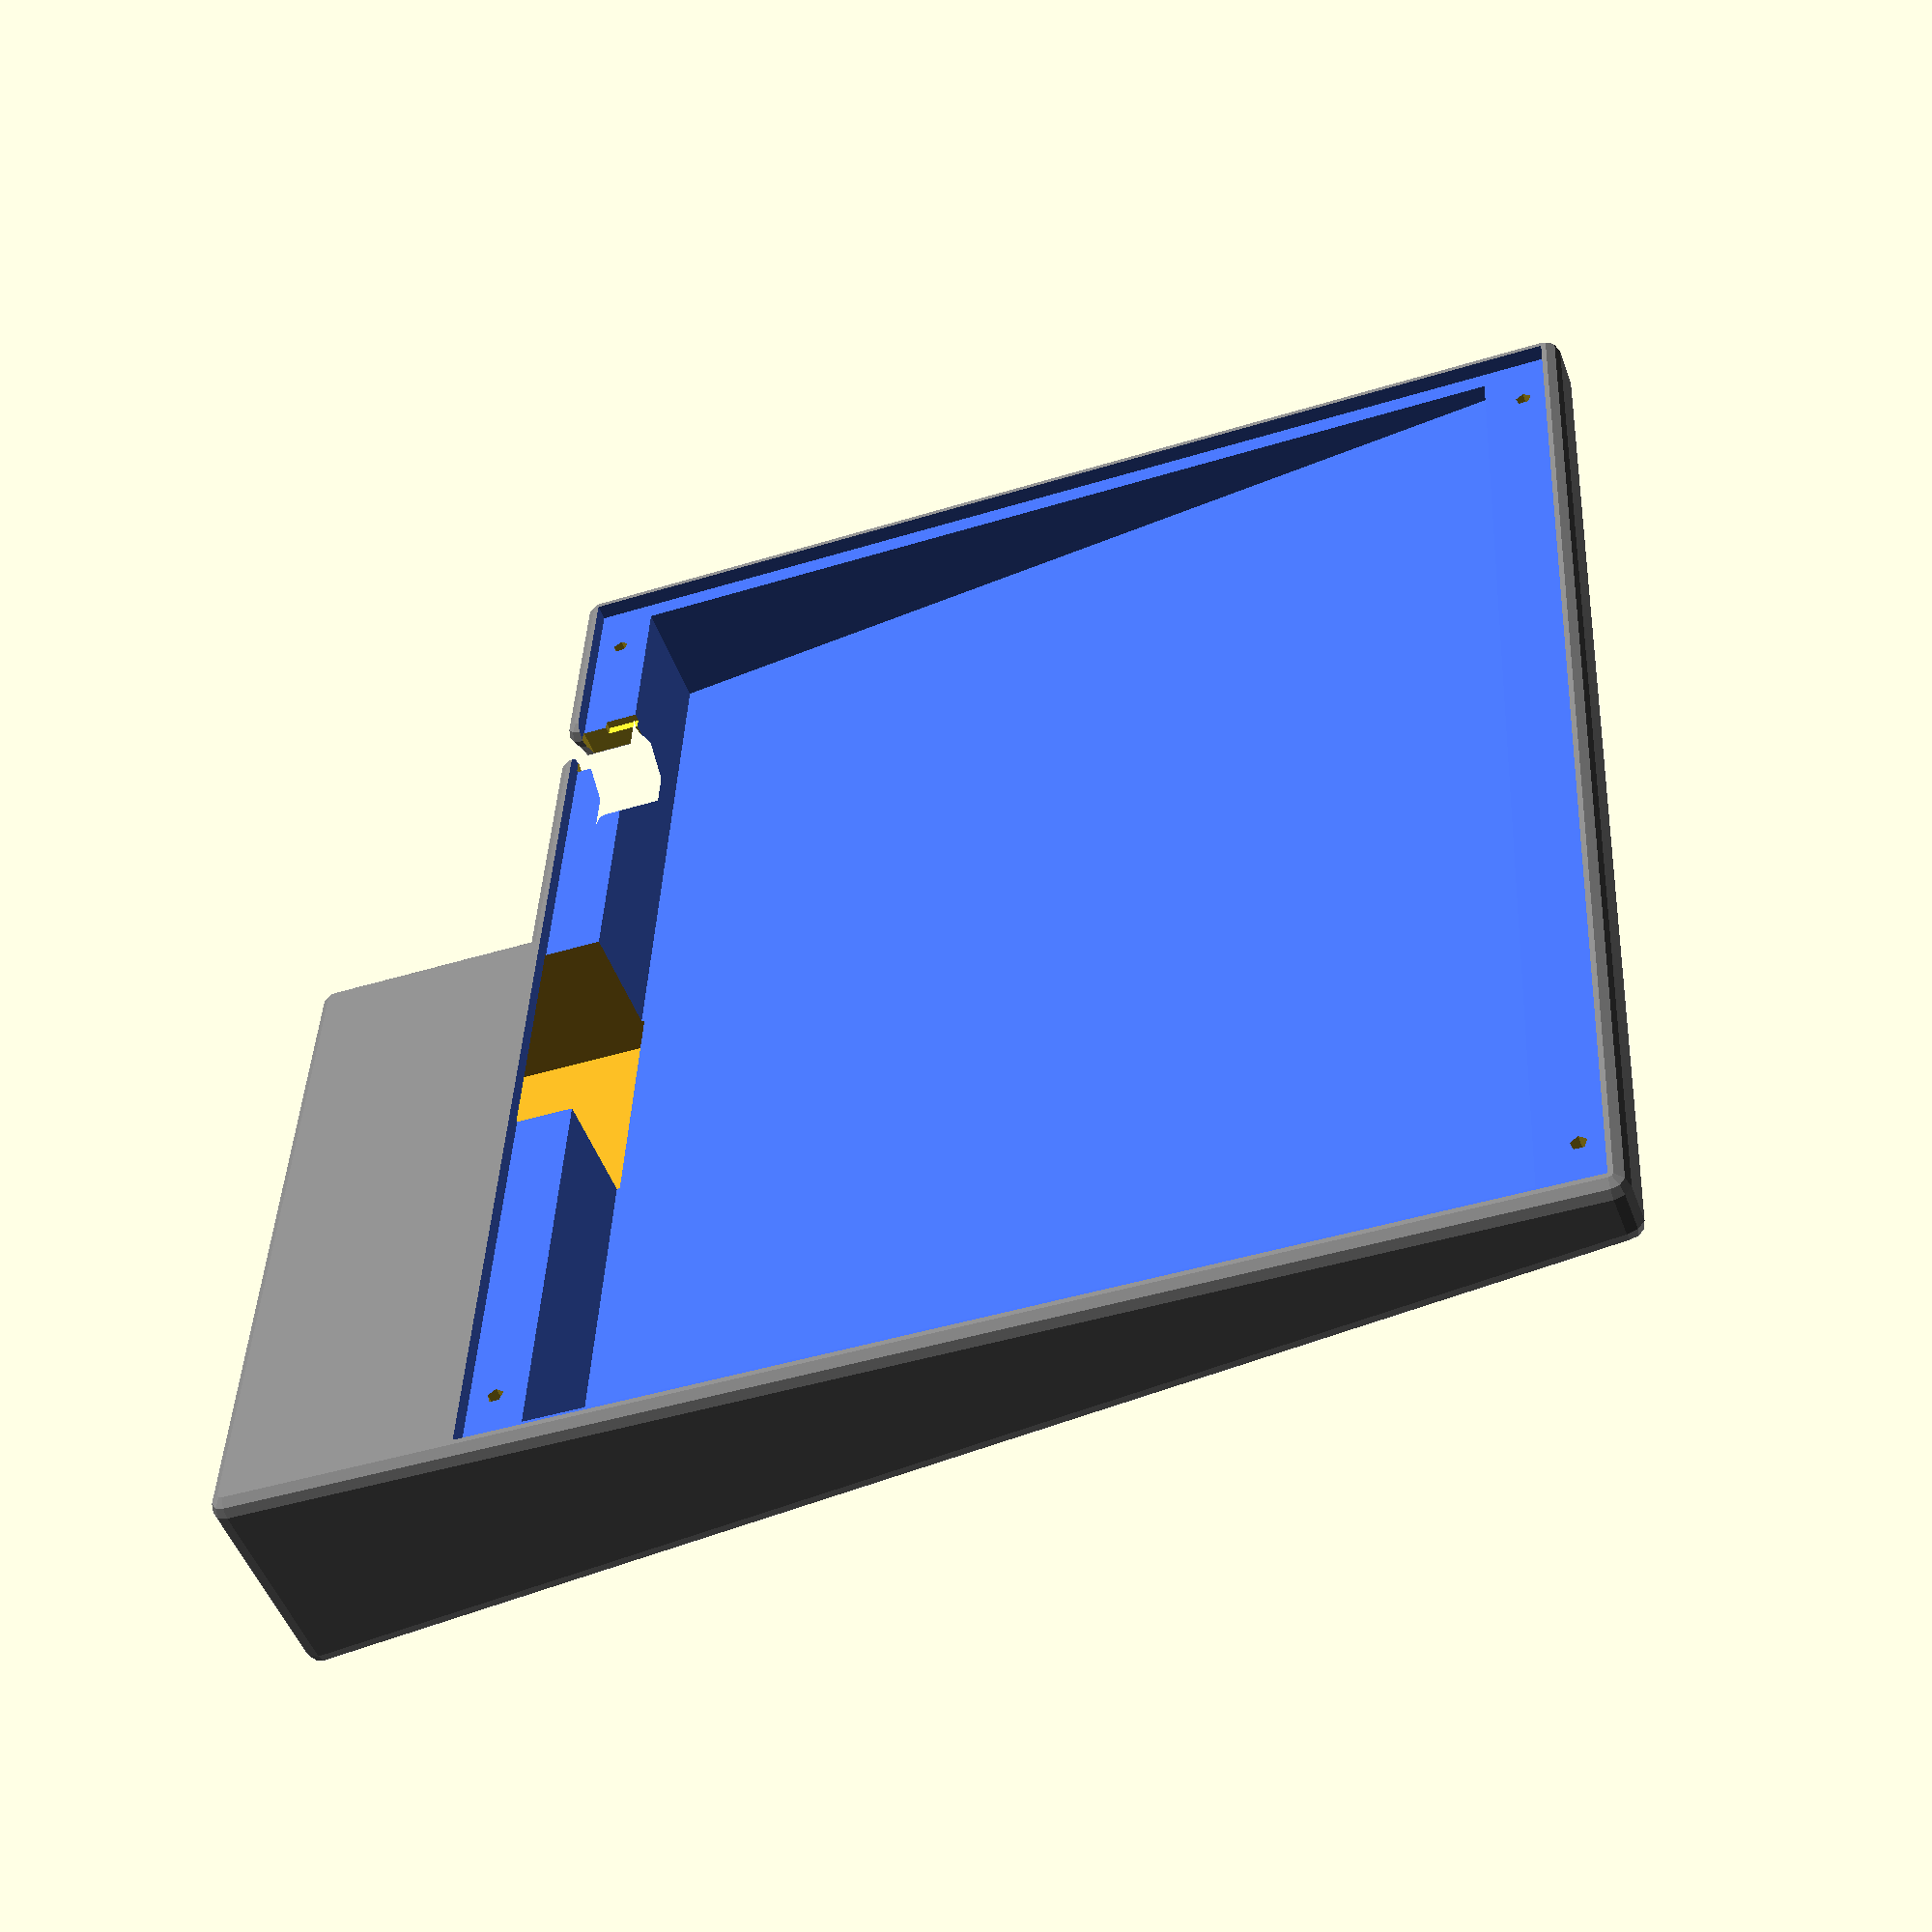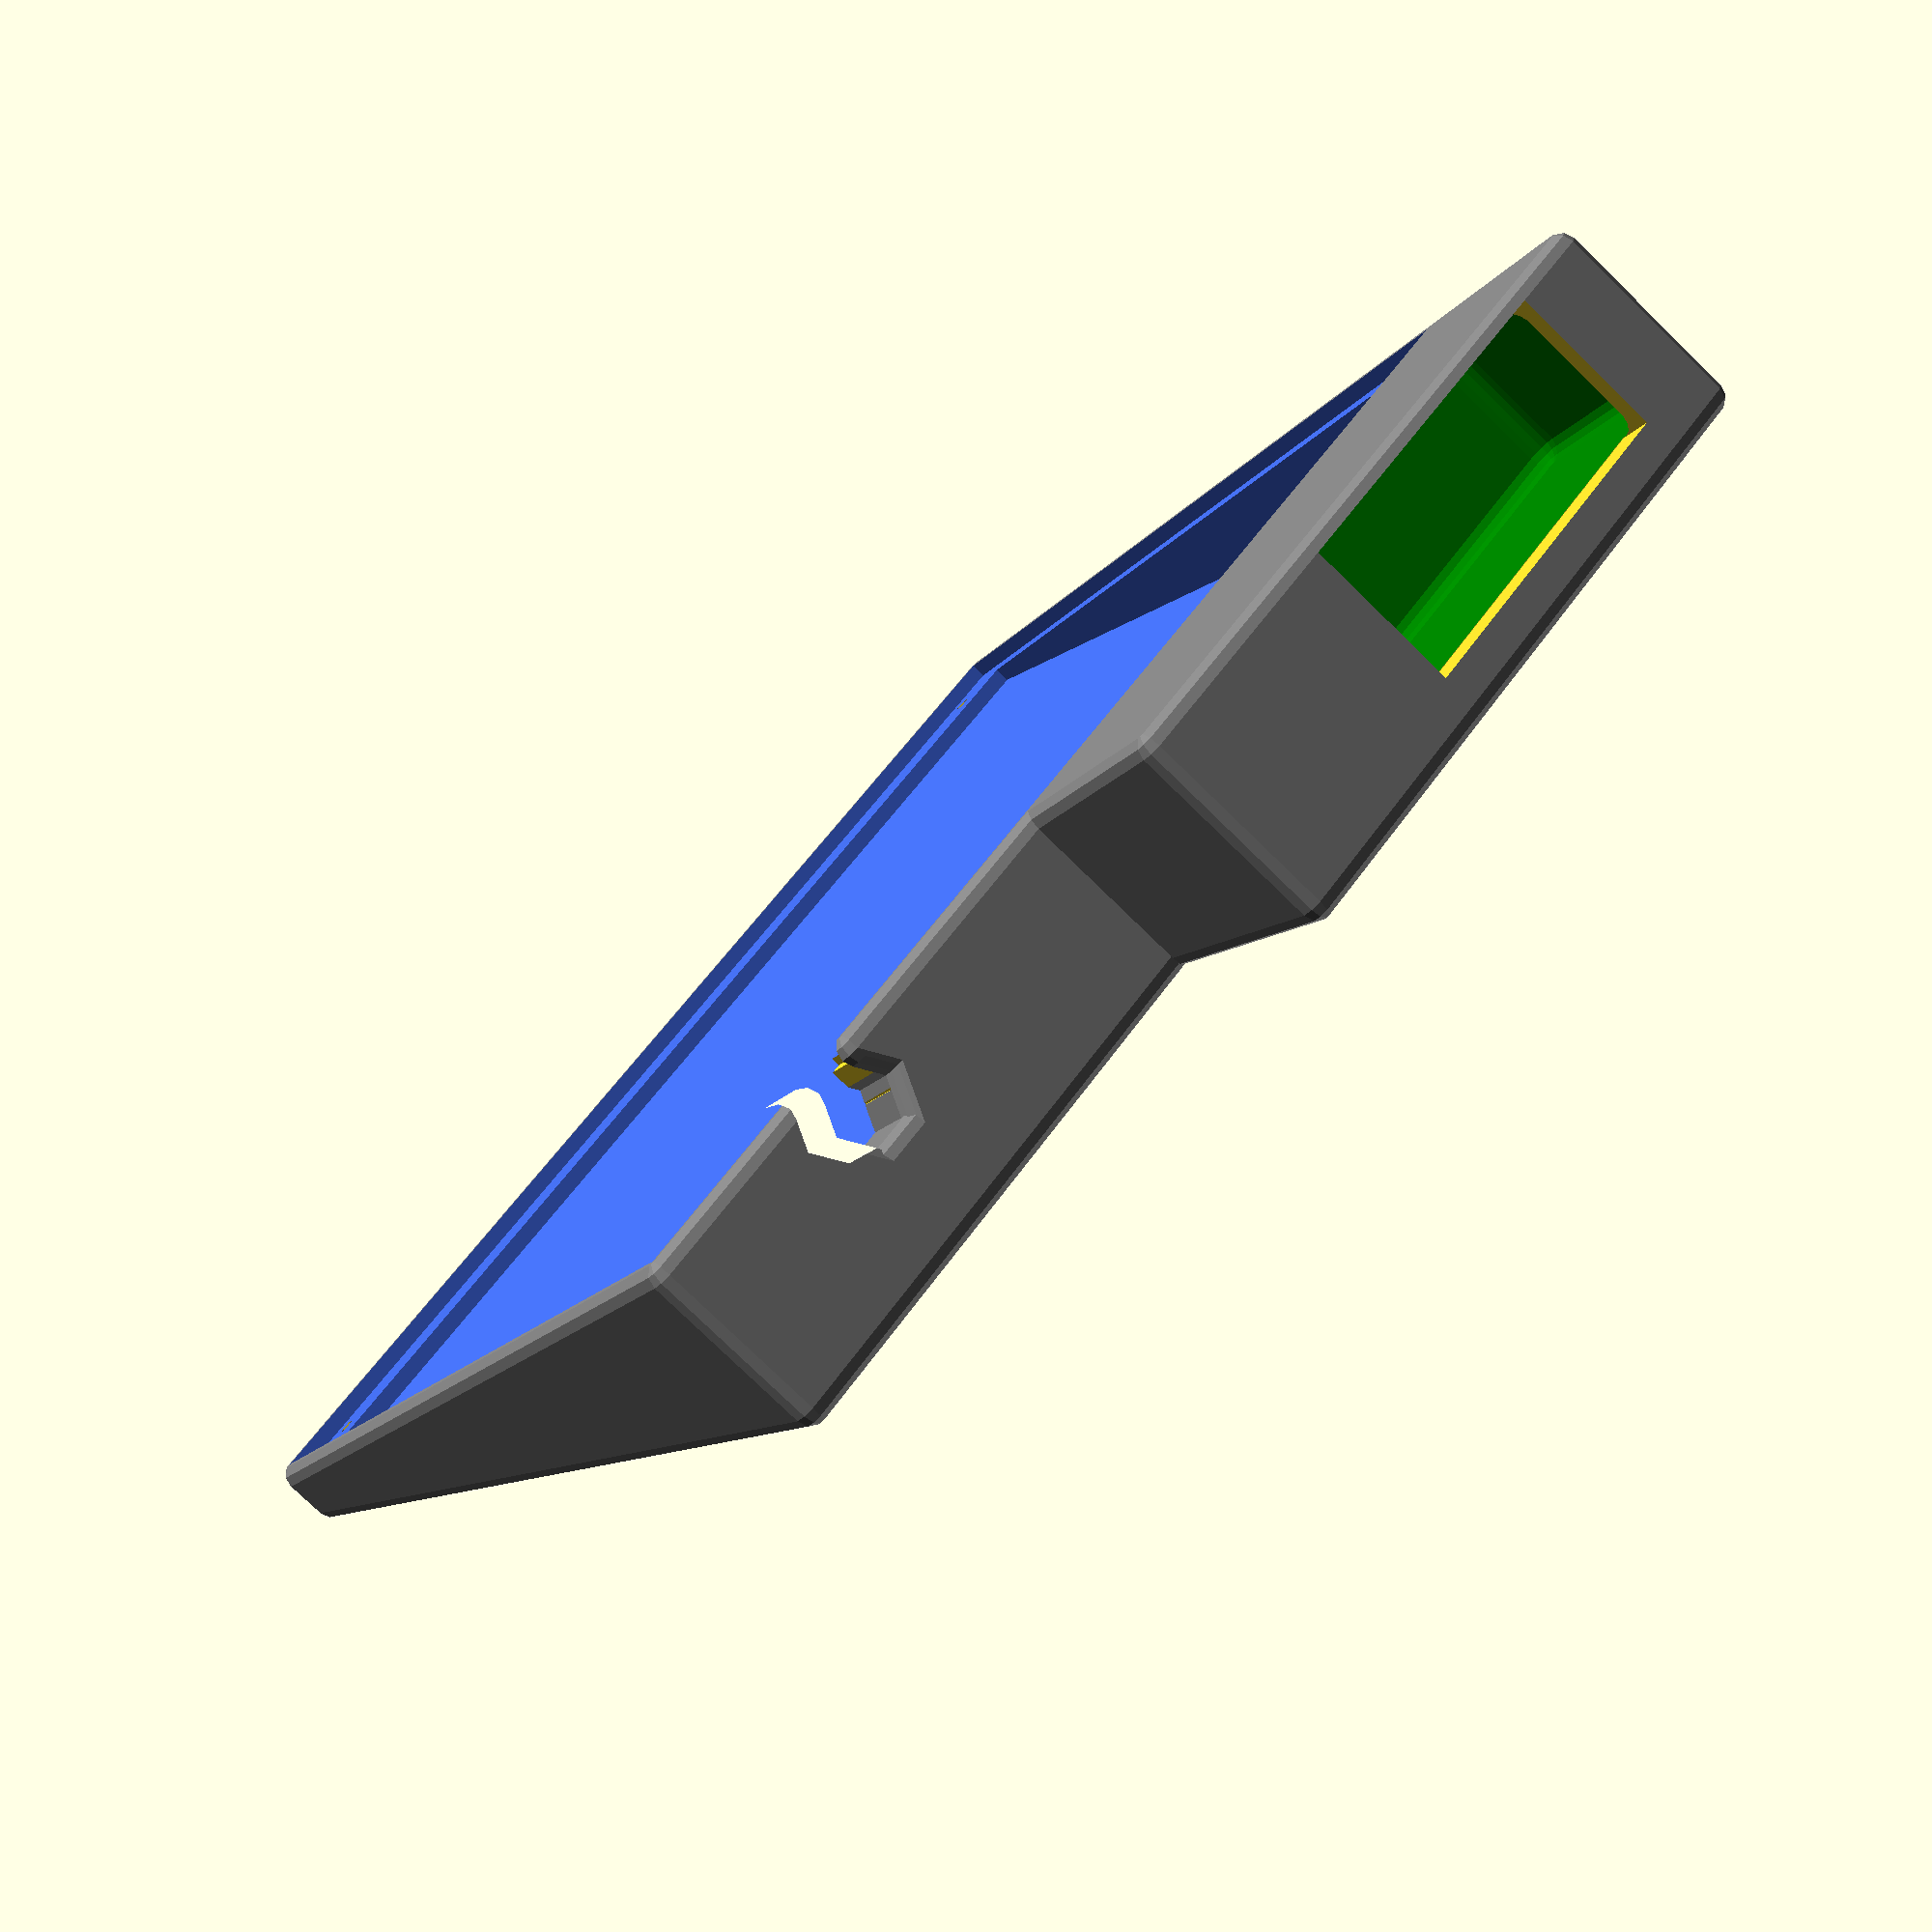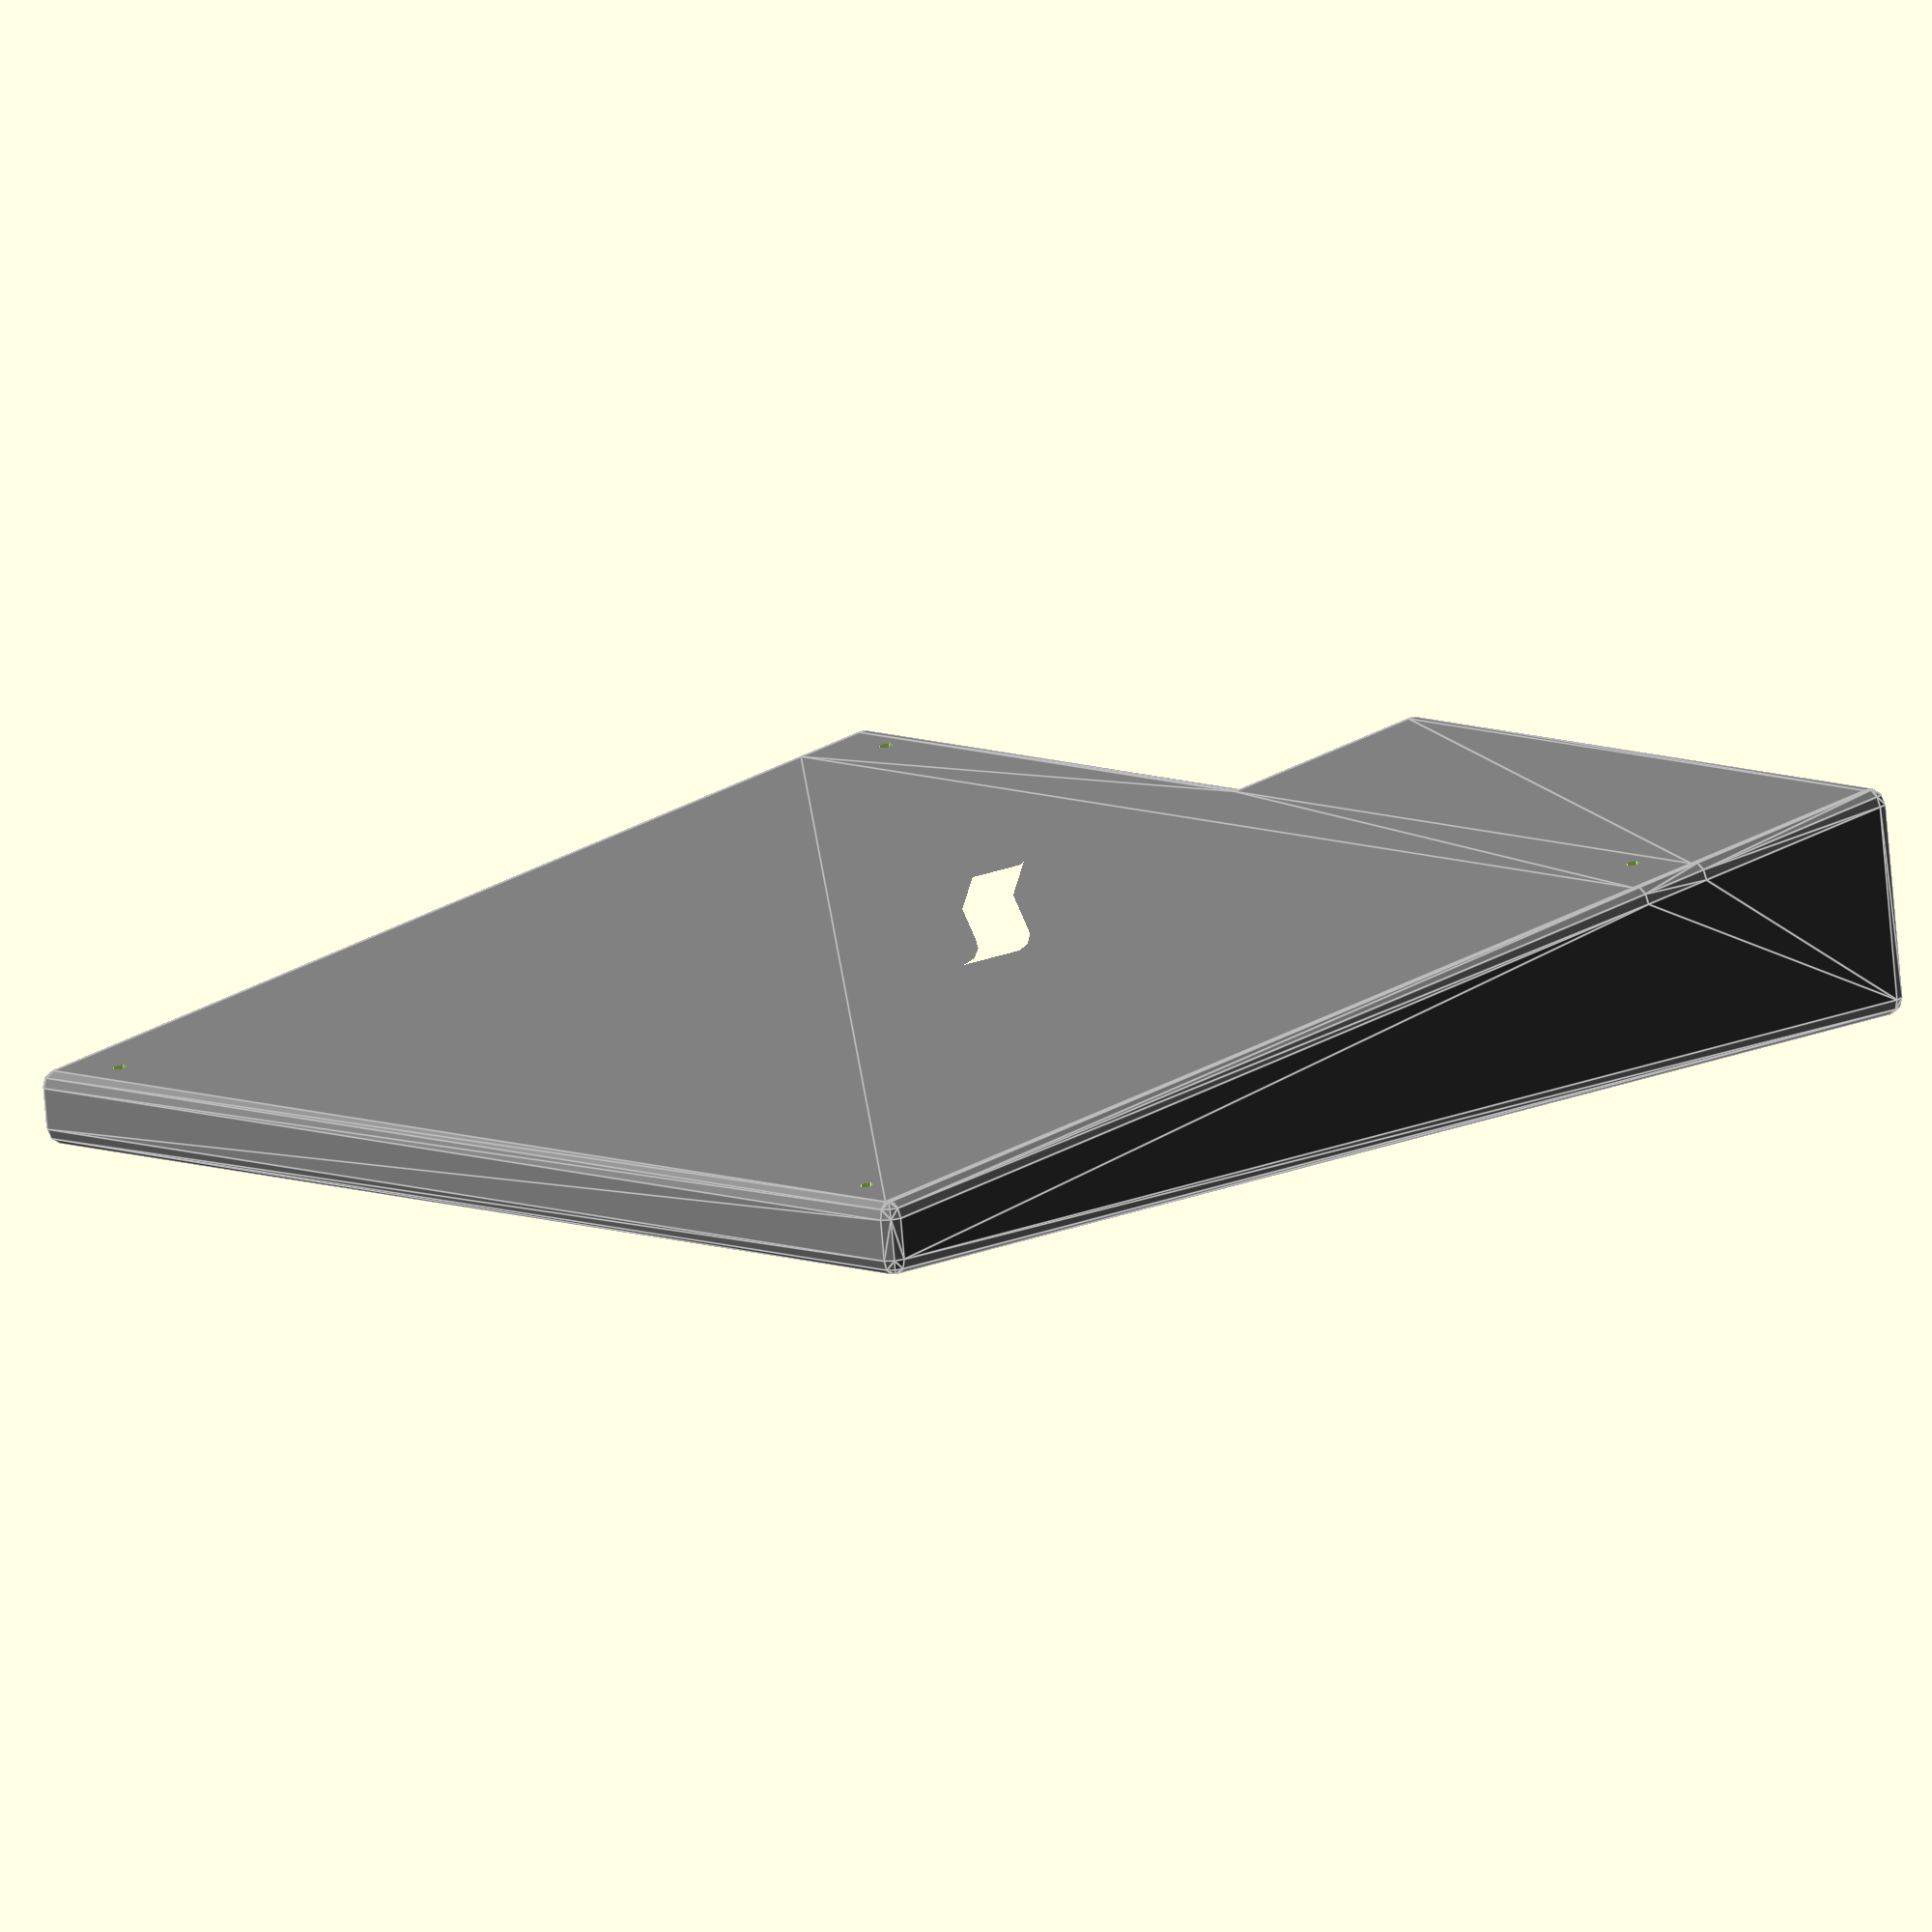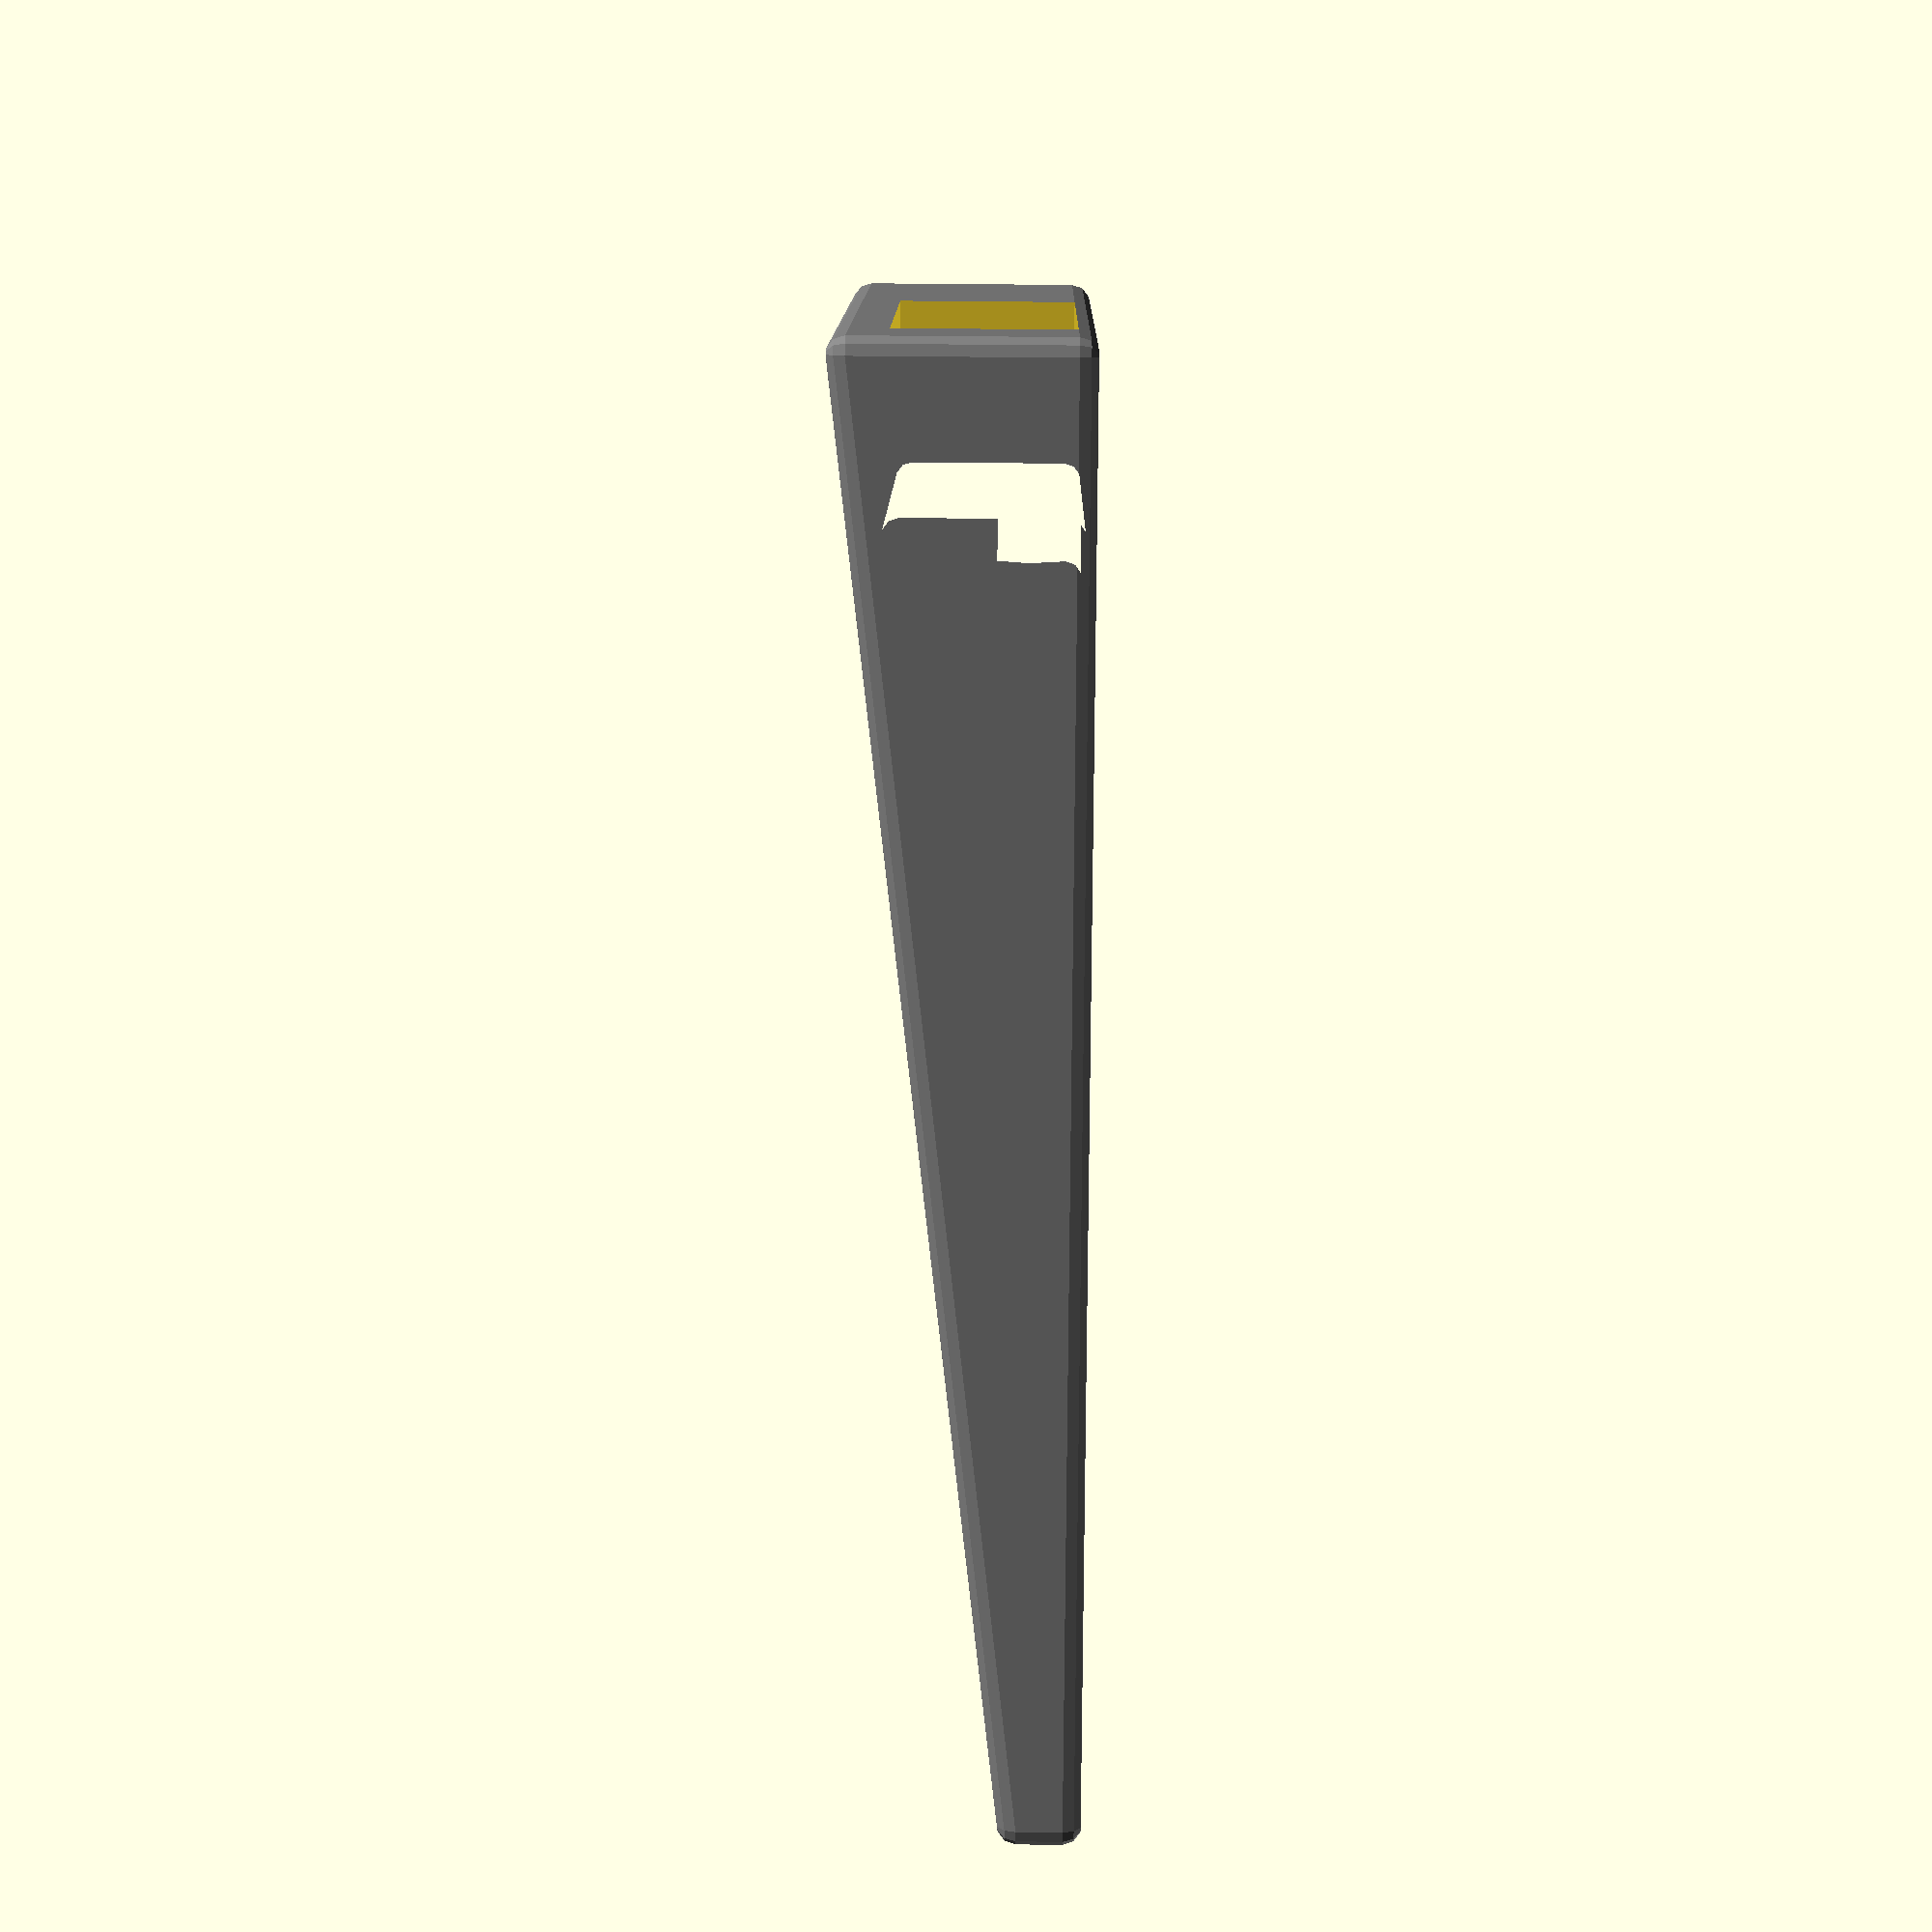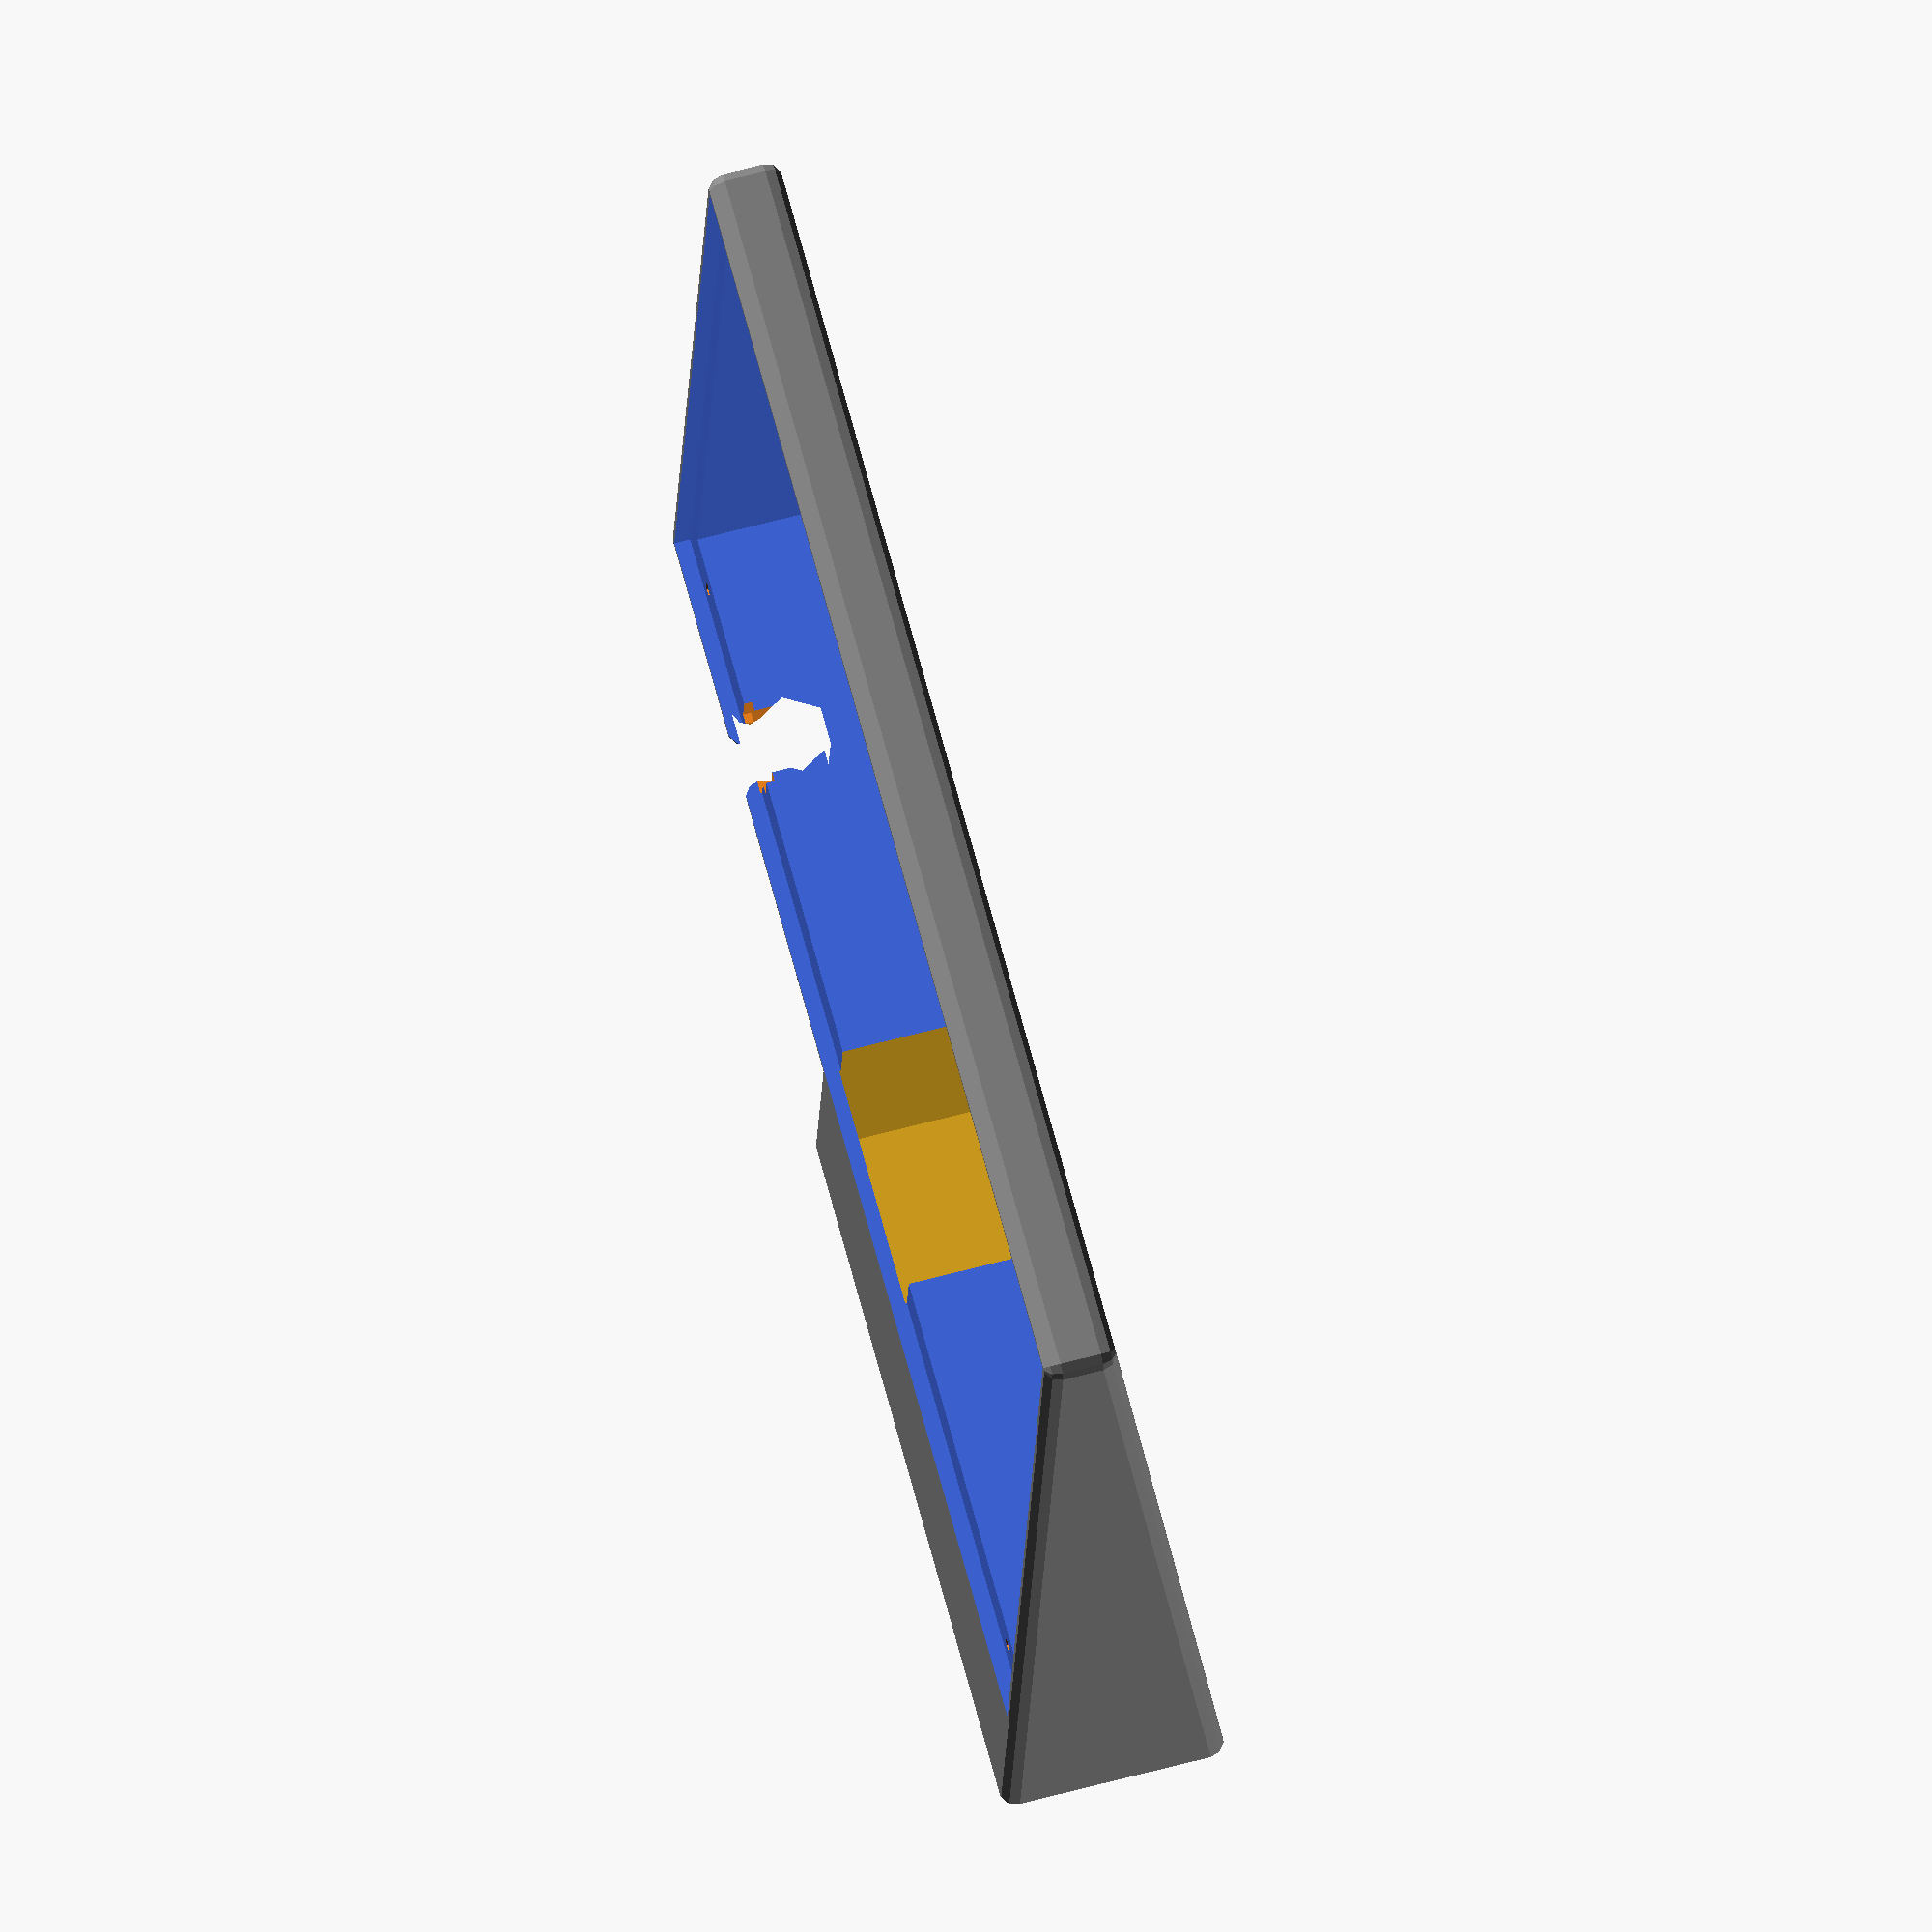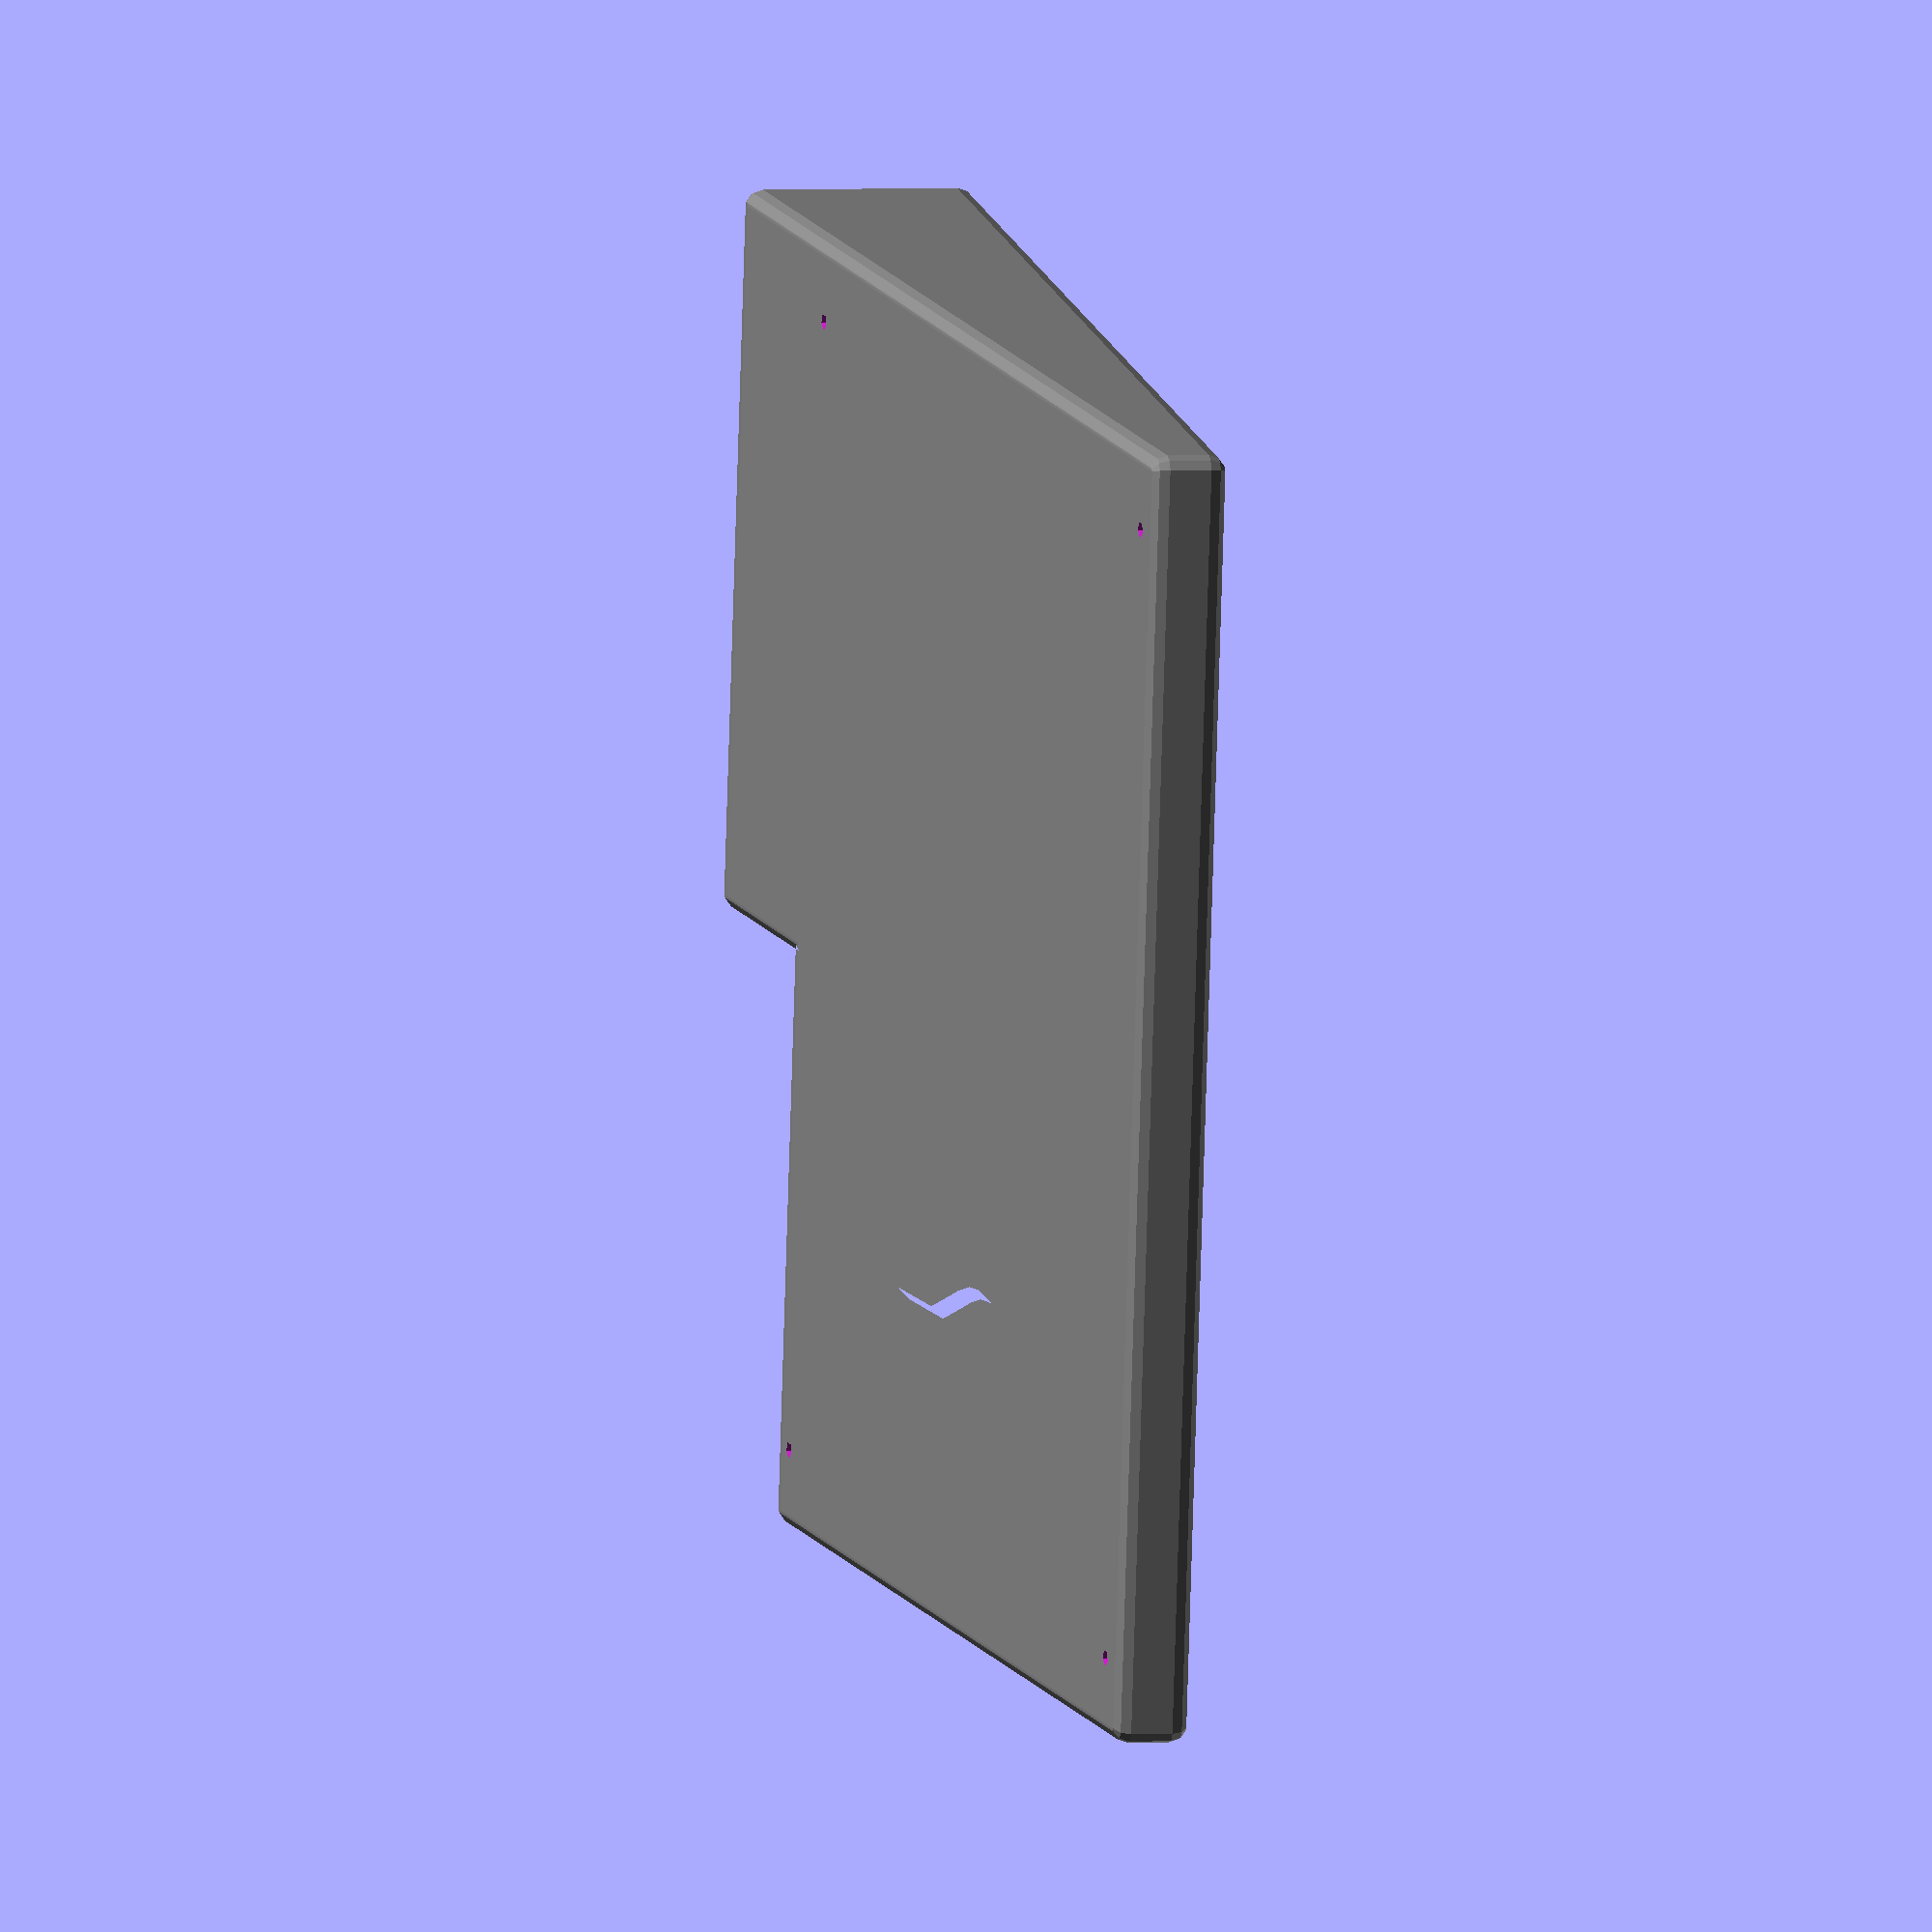
<openscad>
// dimensions in mm

// Eurorack constants
HP = 5.08;
U = 1.25 * 25.4;

// measured
m_panel_width = 152.46;
m_panel_height = 128.48;
m_hole_width = 137.33;
m_hole_height = 122.33;
echo("hp panel", m_panel_width / HP, m_panel_height / U);
echo("hp hole", m_hole_width / HP, m_hole_height / U);
m_board_thick = 2.05;
m_max_thick = 13.52;
m_max_protrusion = m_max_thick - m_board_thick;
m_clearance_leftright = 2.5;
m_clearance_bottom = 8;
m_clearance_top = 7;
m_clearance_top_jack_leads = 3;  // how far in from edge you can go before hitting a lead
m_edge_to_bat_jack_far_edge = 83.5;  // includes SMD lead footprint area
m_right_edge_to_output_jack_center = 29.0;
m_top_to_output_jack_center = 4.52;
m_output_jack_smd_width = 10.3;  // includes SMD lead footprint area
m_output_jack_body_width = 8;  // includes SMD lead footprint area
m_output_jack_protrusion = 8 - m_board_thick;
m_mounting_hole_diameter = 3.19;

// 9v battery compartment dimensions
bat_width = 53.12 /* measured with extra for snap */;
bat_frontback = 25.73 /* measured */ + 2 /* slop */;
bat_thick = 17.39 /* measured */ + 2 /* slop */;
bat_radius = 2.5;

// chosen parameters
panel_tolerance = 0.1;
bat_wiring_width = 30;
output_jack_clearance_dia = 10.0;
epsilon = 0.2;
extra_component_clearance = 2;
smd_lead_protrusion = 1;  // space to allow for thickness of smd leads above board
screw_diameter = 1;
screw_min_length = 5;

// derived parameters
used_panel_width = 30 * HP + panel_tolerance * 2;
used_panel_height = m_panel_height + panel_tolerance * 2;
case_wall_thick = m_board_thick;

module screw_hole() {
    // TODO: pick screw hole diameter -- is not the same as Hyve holes unless we decide to go for a bolt & nut instead of screwing into plastic
    translate([0, 0, -30])
    cylinder(r=screw_diameter, h=999);
}

module slant_box(dx, dy, dz1, dz2) {
    rotate([0, 90, 0])
    linear_extrude(height=dx, center=false)
    polygon([[0, 0], [0, dy], [-dz2, dy], [-dz1, 0]]);
}

module rounded_box(r, xyz) {
    translate([r, r, r])
    minkowski() {
        // TODO: An octahedron would be more useful and accurate, because sphere() does not extend fully to top/bottom ends
        sphere(r=r, $fn=16);
        cube([xyz[0] - r*2, xyz[1] - r*2, xyz[2] - r*2]);
    }
}
            
difference() {
    color("gray")
    minkowski() {
        sphere(r=case_wall_thick, $fn=10);
        difference() {
            // main body shape
            translate([0, 0, 0])
            slant_box(
                dx=used_panel_width,
                dy=used_panel_height + bat_frontback,
                dz1=-screw_min_length,
                // ratio adjustment prevents slope from cutting off battery compartment entry
                dz2=-bat_thick * ((used_panel_height + bat_frontback) / used_panel_height));
            
            // subtract non-battery edge
            translate([
                m_edge_to_bat_jack_far_edge,
                used_panel_height,
                -100])
            cube([100, 100, 200]);
            
            // subtract output jack hole to make nice rounded area
            translate([
                used_panel_width - m_right_edge_to_output_jack_center,
                used_panel_height - m_clearance_top - case_wall_thick - epsilon,
                -m_top_to_output_jack_center])
            rotate([-90, 0, 0])
            cylinder(r=output_jack_clearance_dia / 2 + case_wall_thick, h=999, $fn=6);
        }
    }
     
    color("RoyalBlue")
    union() {
        // cutout for board
        cube([used_panel_width, used_panel_height, 999]);
        
        // cutout for components
        translate([
            m_clearance_leftright,
            m_clearance_bottom,
            epsilon
        ])
        slant_box(
            dx=used_panel_width - m_clearance_leftright * 2,
            dy=used_panel_height - m_clearance_bottom - m_clearance_top,
            dz1=-(epsilon + extra_component_clearance + 0),
            dz2=-(epsilon + extra_component_clearance + m_max_protrusion)
        );
    }
    
    // battery compartment interior volume
    color("Green")
    translate([0, m_panel_height, -bat_thick])
    //cube([bat_width, bat_frontback, bat_thick]);
    rounded_box(r=bat_radius, xyz=[bat_width, bat_frontback, bat_thick]);
    
    // battery compartment opening
    translate([10, m_panel_height + bat_frontback - bat_radius - epsilon, -bat_thick])
    cube([bat_width - 10, 99, bat_thick]);
    
    // battery compartment wiring passage
    color("Goldenrod")
    translate([
        m_edge_to_bat_jack_far_edge - bat_wiring_width - epsilon,
        m_panel_height - m_clearance_top - epsilon,
        -bat_thick*0.9])
    cube([
        bat_wiring_width + epsilon,
        bat_frontback + m_clearance_top + epsilon,
        bat_thick*0.9 + epsilon]);
    
    // output jack clearance
    translate([
        used_panel_width - m_right_edge_to_output_jack_center,
        used_panel_height,
        0])
    union() {
        // SMD footprint
        translate([
            -m_output_jack_smd_width / 2,
            -m_clearance_top - epsilon,
            -smd_lead_protrusion])
        cube([
            m_output_jack_smd_width,
            m_clearance_top - m_clearance_top_jack_leads + epsilon,
            smd_lead_protrusion + epsilon]);
        // main body
        translate([
            - m_output_jack_body_width / 2,
            - m_clearance_top - epsilon,
            -m_output_jack_protrusion])
        cube([
            m_output_jack_body_width,
            m_clearance_top + epsilon,
            m_output_jack_protrusion + epsilon]);
    }
    
    // mounting screw holes
    translate([used_panel_width / 2, used_panel_height / 2, 0]) {
        translate([m_hole_width / 2, m_hole_height / 2, 0]) screw_hole();
        translate([m_hole_width / 2, -m_hole_height / 2, 0]) screw_hole();
        translate([-m_hole_width / 2, m_hole_height / 2, 0]) screw_hole();
        translate([-m_hole_width / 2, -m_hole_height / 2, 0]) screw_hole();
    }
};
</openscad>
<views>
elev=230.6 azim=92.8 roll=159.8 proj=p view=solid
elev=258.4 azim=323.9 roll=134.2 proj=p view=solid
elev=78.1 azim=310.6 roll=184.9 proj=o view=edges
elev=137.1 azim=211.4 roll=269.2 proj=p view=wireframe
elev=115.8 azim=7.2 roll=105.2 proj=o view=wireframe
elev=357.2 azim=81.0 roll=258.8 proj=o view=wireframe
</views>
